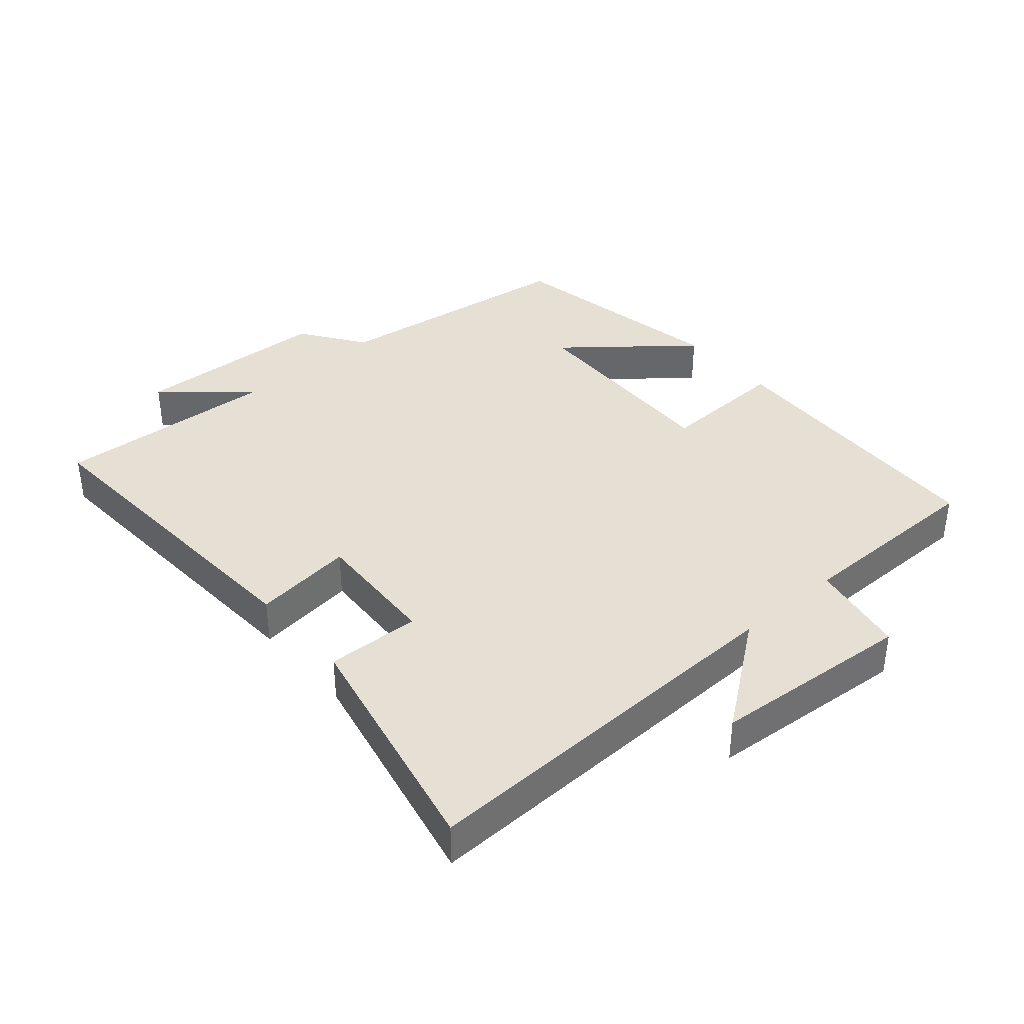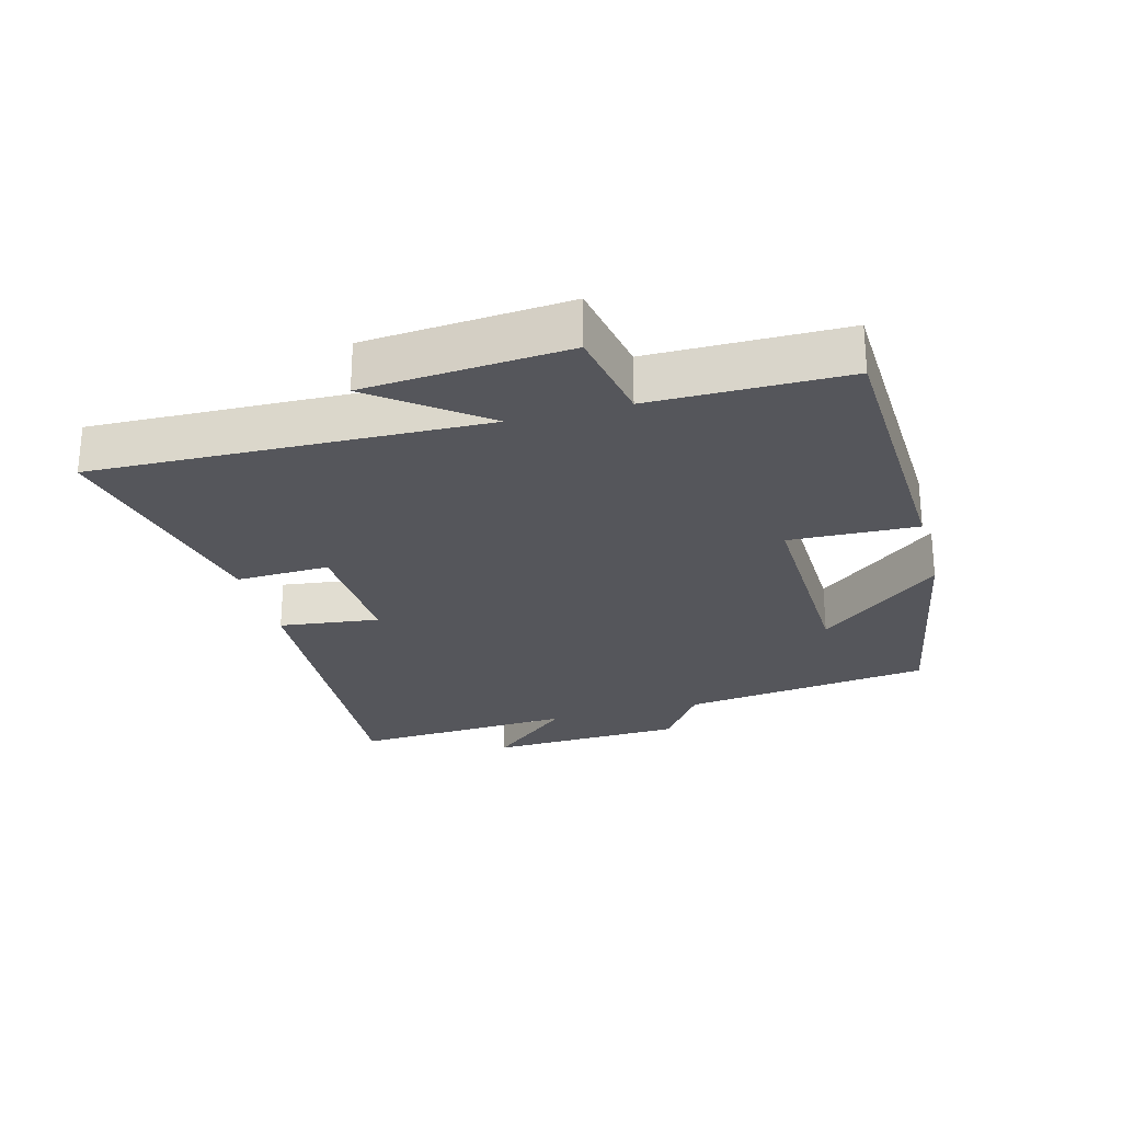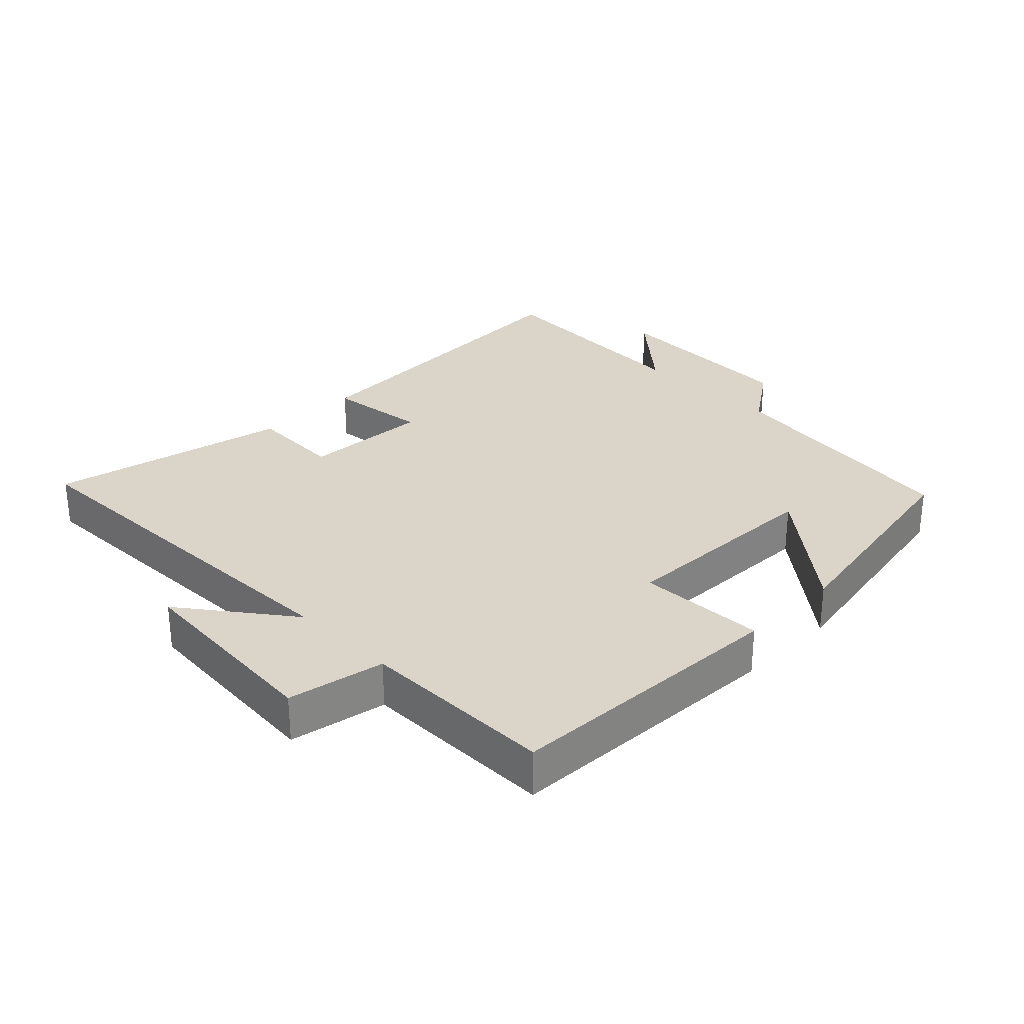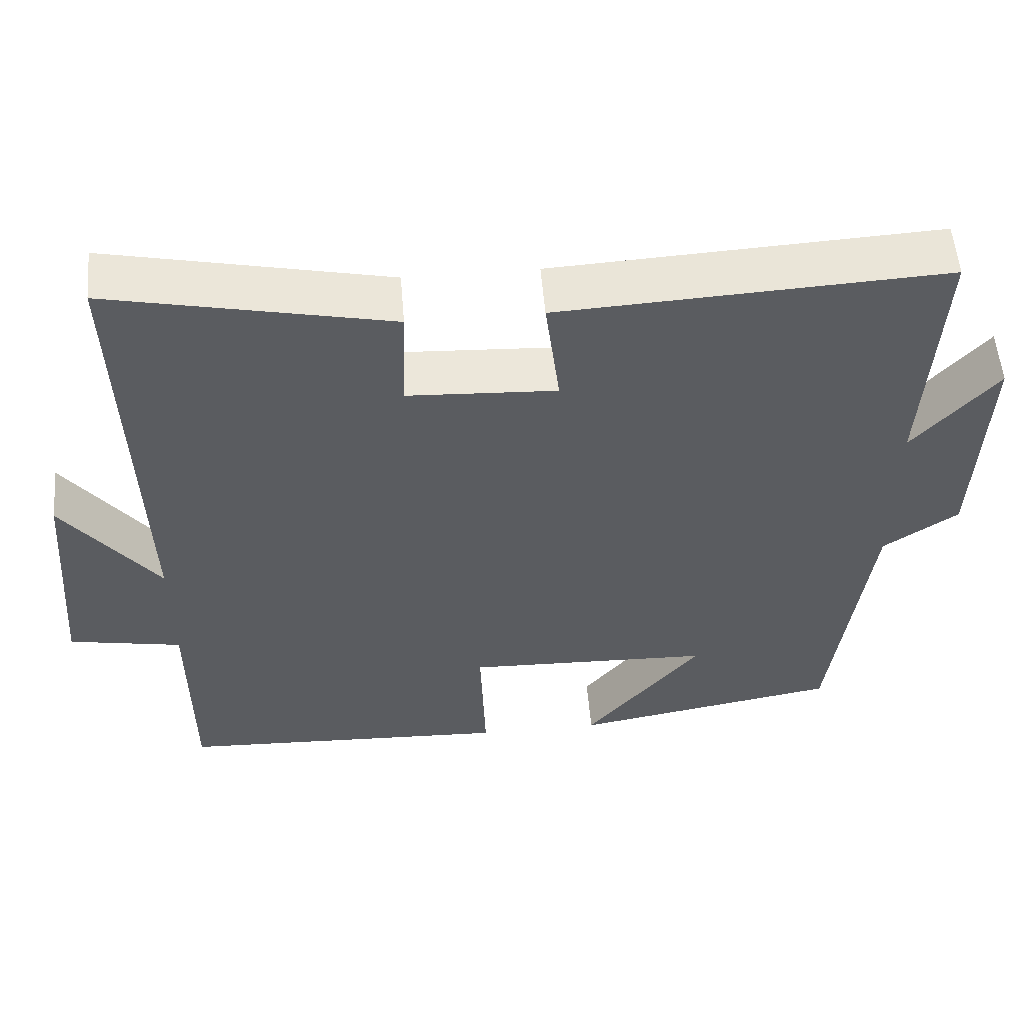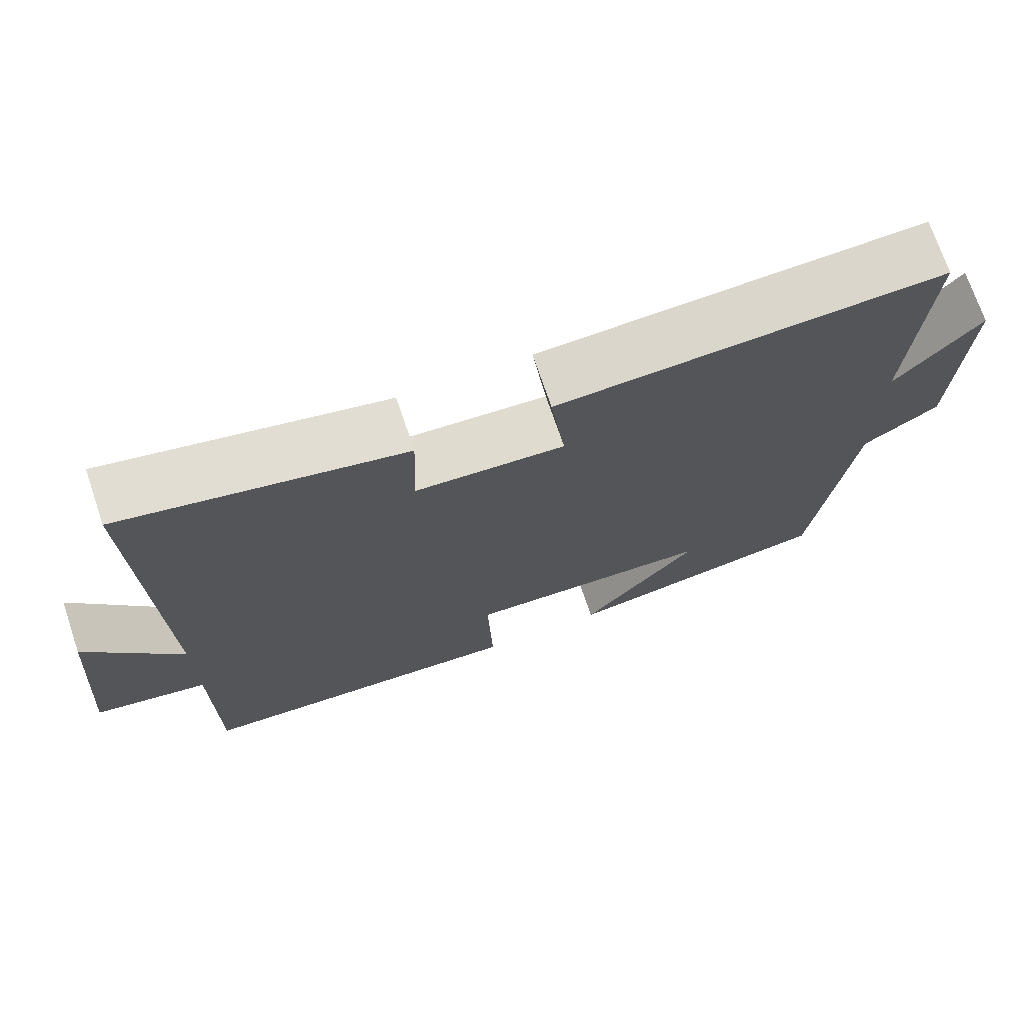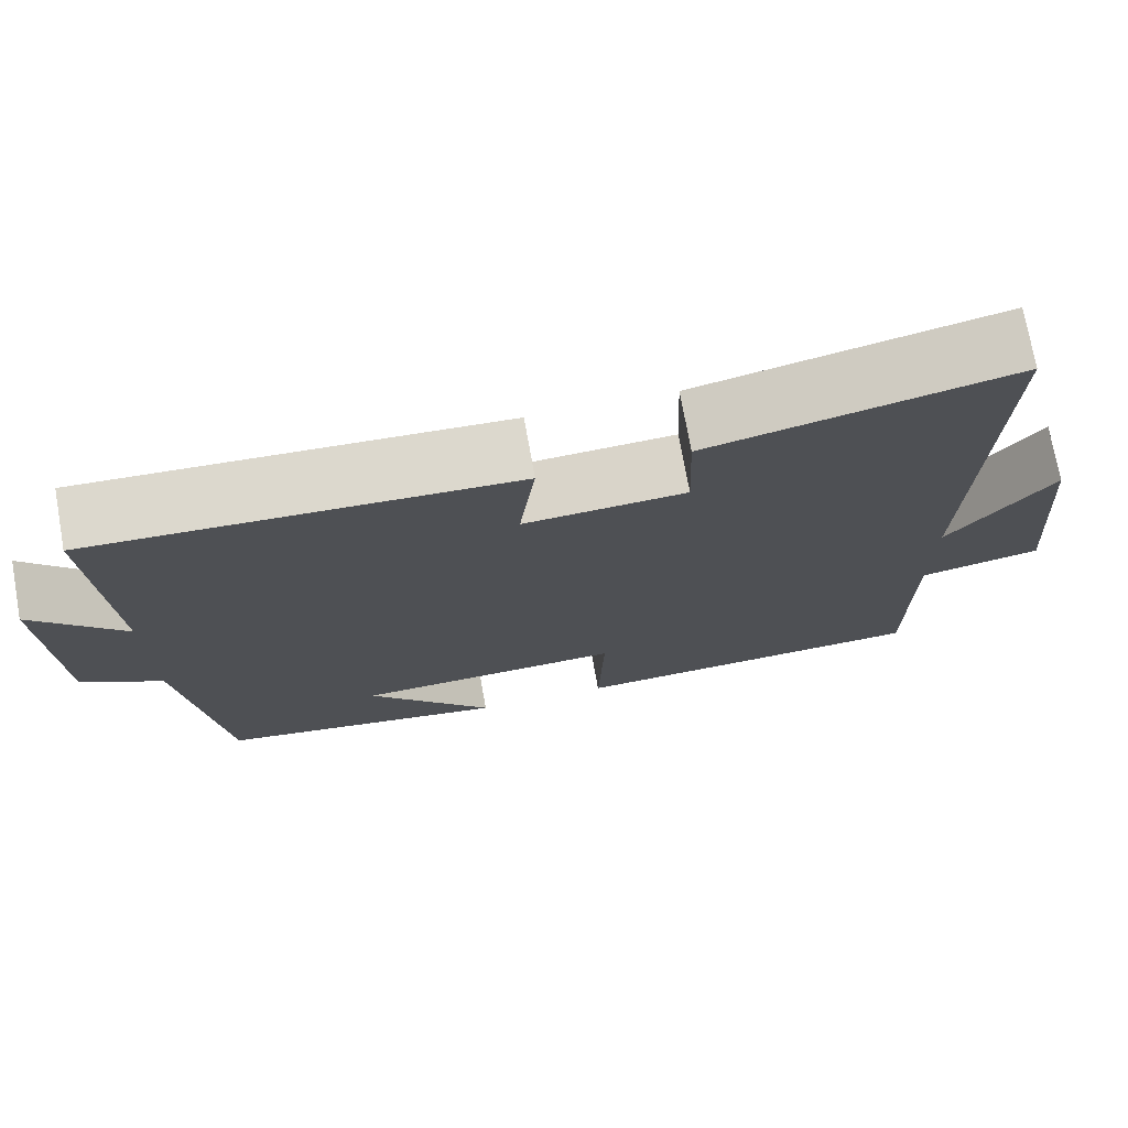
<metadata>
{"format":"obj","ext":"obj","renderer":"f3d","projection":"perspective","resolution":1024,"background":"white","views":[{"elev":37.9,"azim":49.1,"up":"+Y"},{"elev":-26.2,"azim":105.0,"up":"+Y"},{"elev":29.3,"azim":135.1,"up":"+Y"},{"elev":54.9,"azim":175.3,"up":"+Z"},{"elev":71.8,"azim":161.3,"up":"+Z"},{"elev":73.5,"azim":-10.2,"up":"+Z"}]}
</metadata>
<code>
v -0.519 0.07 0.527
v -0.018 0.07 0.5
v -0.037 0.07 0.347
v 0.157 0.07 0.357
v 0.152 0.07 0.5
v 0.517 0.07 0.579
v 0.5 0.07 -0.013
v 0.624 0.07 0.151
v 0.648 0.07 -0.157
v 0.5 0.07 -0.185
v 0.499 0.07 -0.481
v 0.063 0.07 -0.5
v 0.07 0.07 -0.305
v -0.252 0.07 -0.315
v -0.101 0.07 -0.5
v -0.451 0.07 -0.437
v -0.5 0.07 -0.055
v -0.597 0.07 0.012
v -0.609 0.07 0.312
v -0.5 0.07 0.187
v -0.519 0 0.527
v -0.018 0 0.5
v -0.037 0 0.347
v 0.157 0 0.357
v 0.152 0 0.5
v 0.517 0 0.579
v 0.5 0 -0.013
v 0.624 0 0.151
v 0.648 0 -0.157
v 0.5 0 -0.185
v 0.499 0 -0.481
v 0.063 0 -0.5
v 0.07 0 -0.305
v -0.252 0 -0.315
v -0.101 0 -0.5
v -0.451 0 -0.437
v -0.5 0 -0.055
v -0.597 0 0.012
v -0.609 0 0.312
v -0.5 0 0.187
f 17 18 19 20
f 16 17 20
f 14 15 16
f 14 16 20 1
f 10 11 12 13
f 10 13 14 1
f 7 8 9 10
f 4 5 6 7
f 3 4 7 10
f 1 2 3
f 1 3 10
f 40 39 38 37
f 40 37 36
f 36 35 34
f 21 40 36 34
f 33 32 31 30
f 21 34 33 30
f 30 29 28 27
f 27 26 25 24
f 30 27 24 23
f 23 22 21
f 30 23 21
f 1 21 22 2
f 2 22 23 3
f 3 23 24 4
f 4 24 25 5
f 5 25 26 6
f 6 26 27 7
f 7 27 28 8
f 8 28 29 9
f 9 29 30 10
f 10 30 31 11
f 11 31 32 12
f 12 32 33 13
f 13 33 34 14
f 14 34 35 15
f 15 35 36 16
f 16 36 37 17
f 17 37 38 18
f 18 38 39 19
f 19 39 40 20
f 20 40 21 1

</code>
